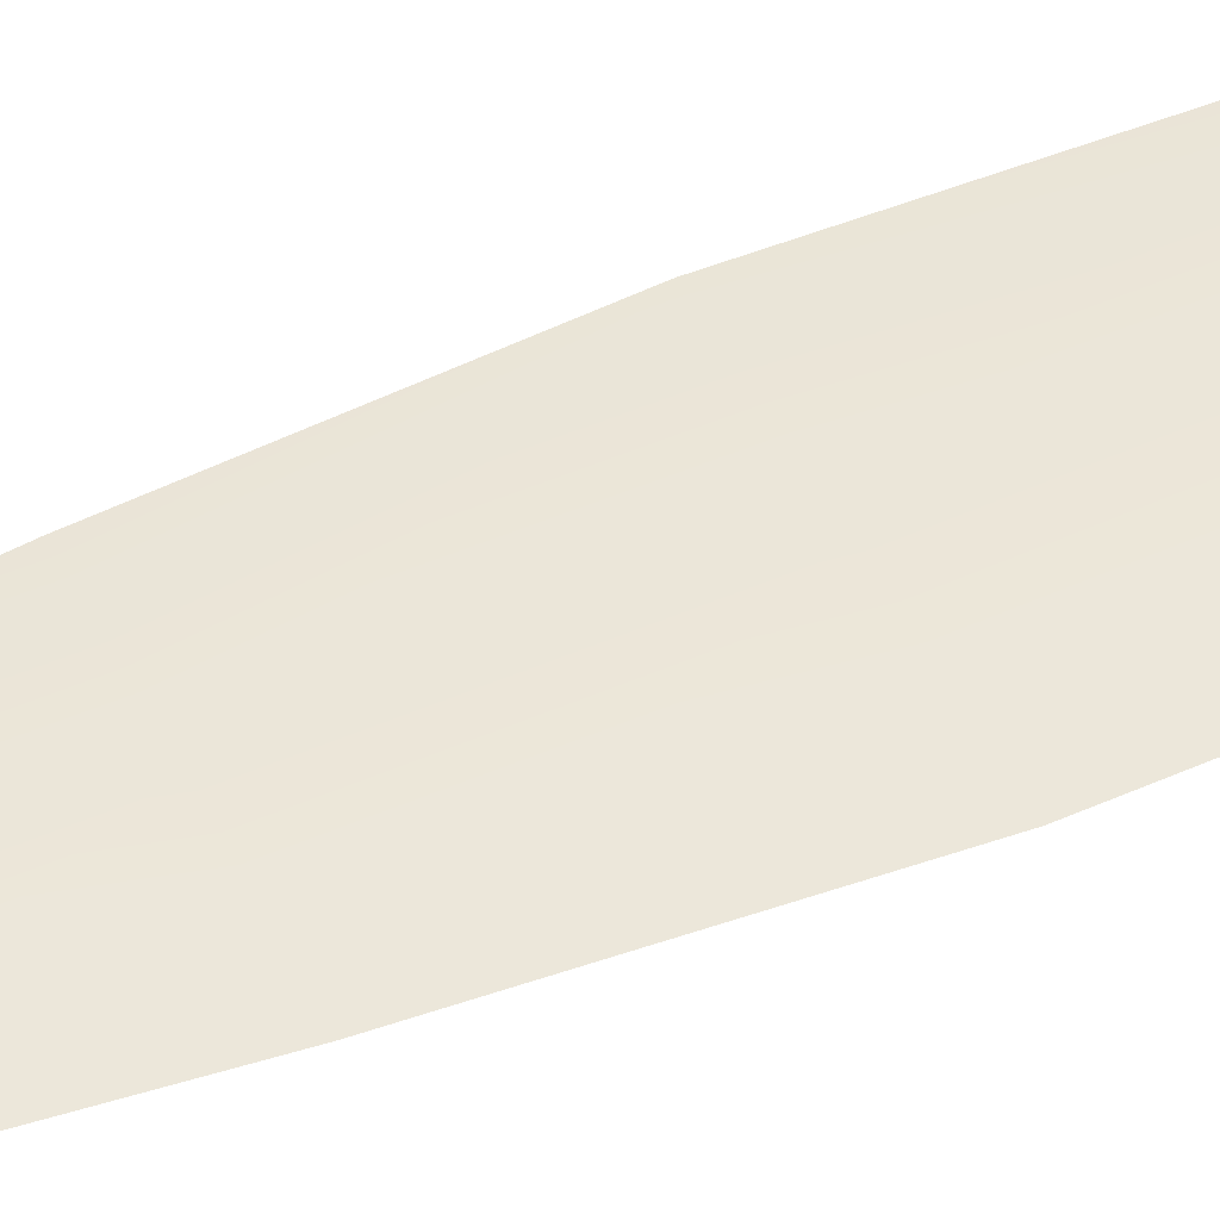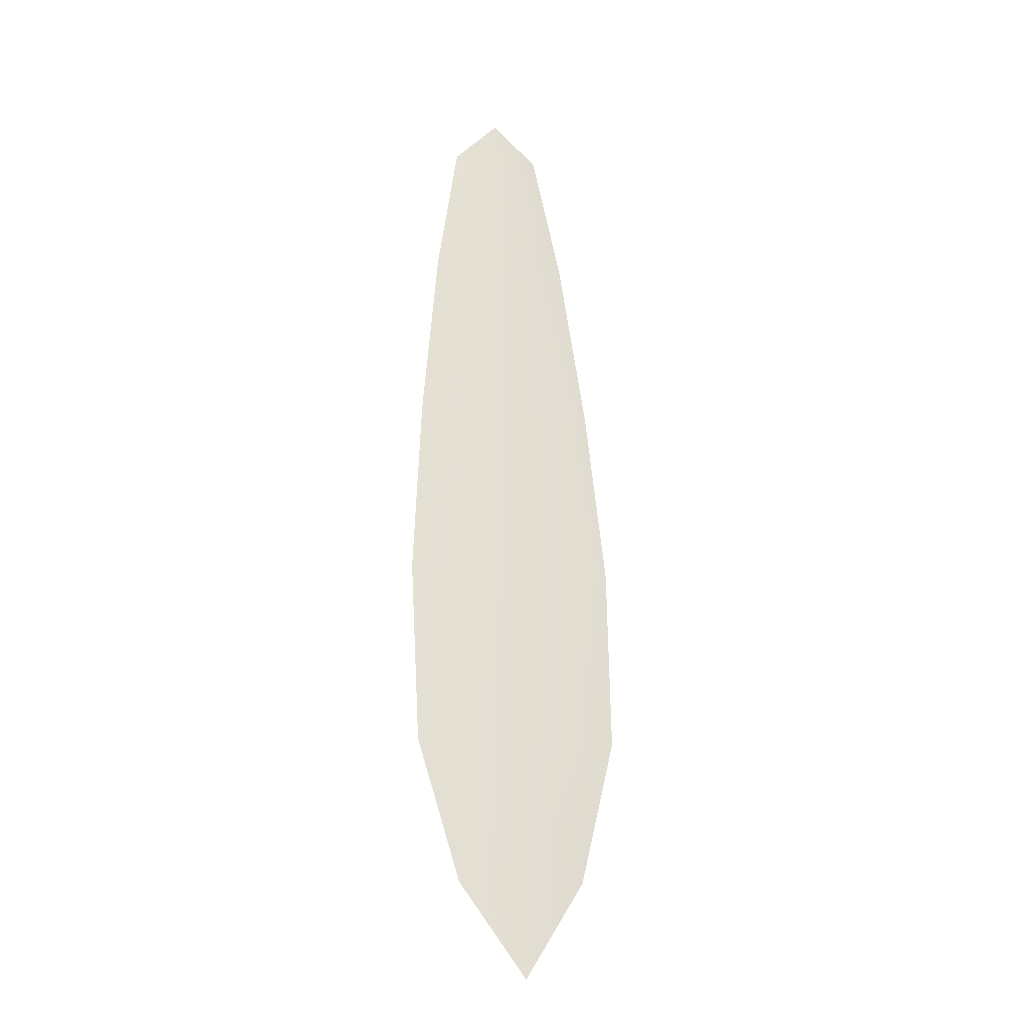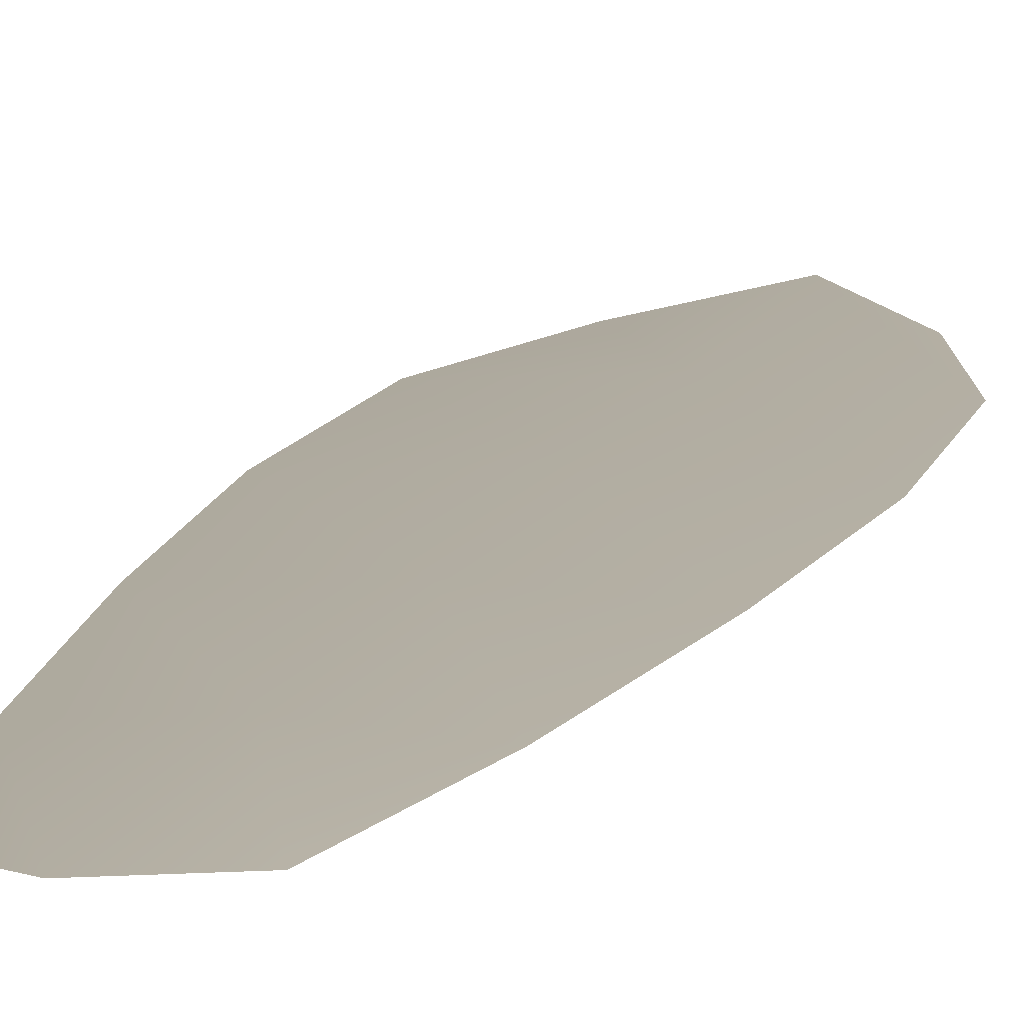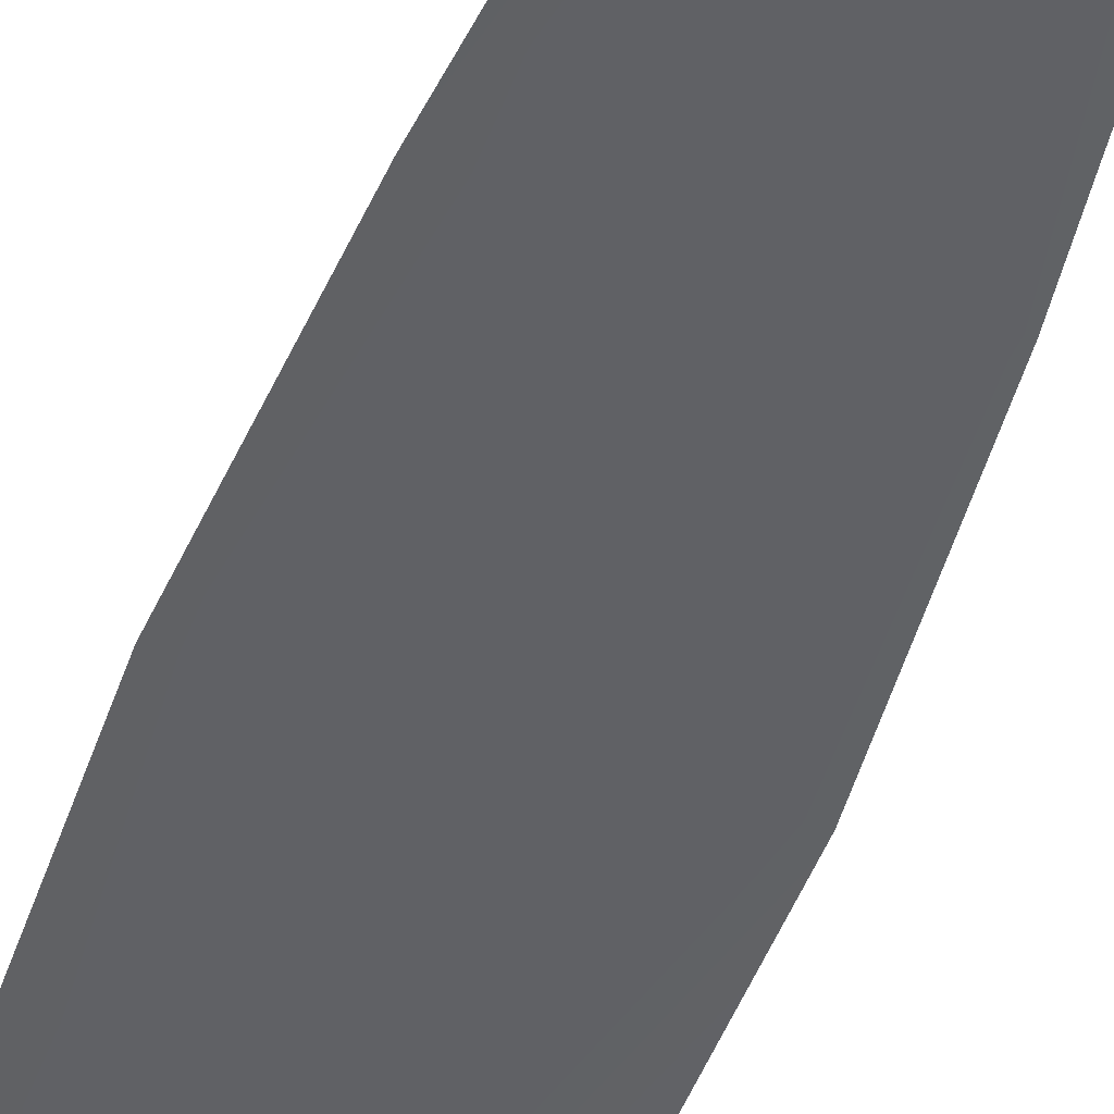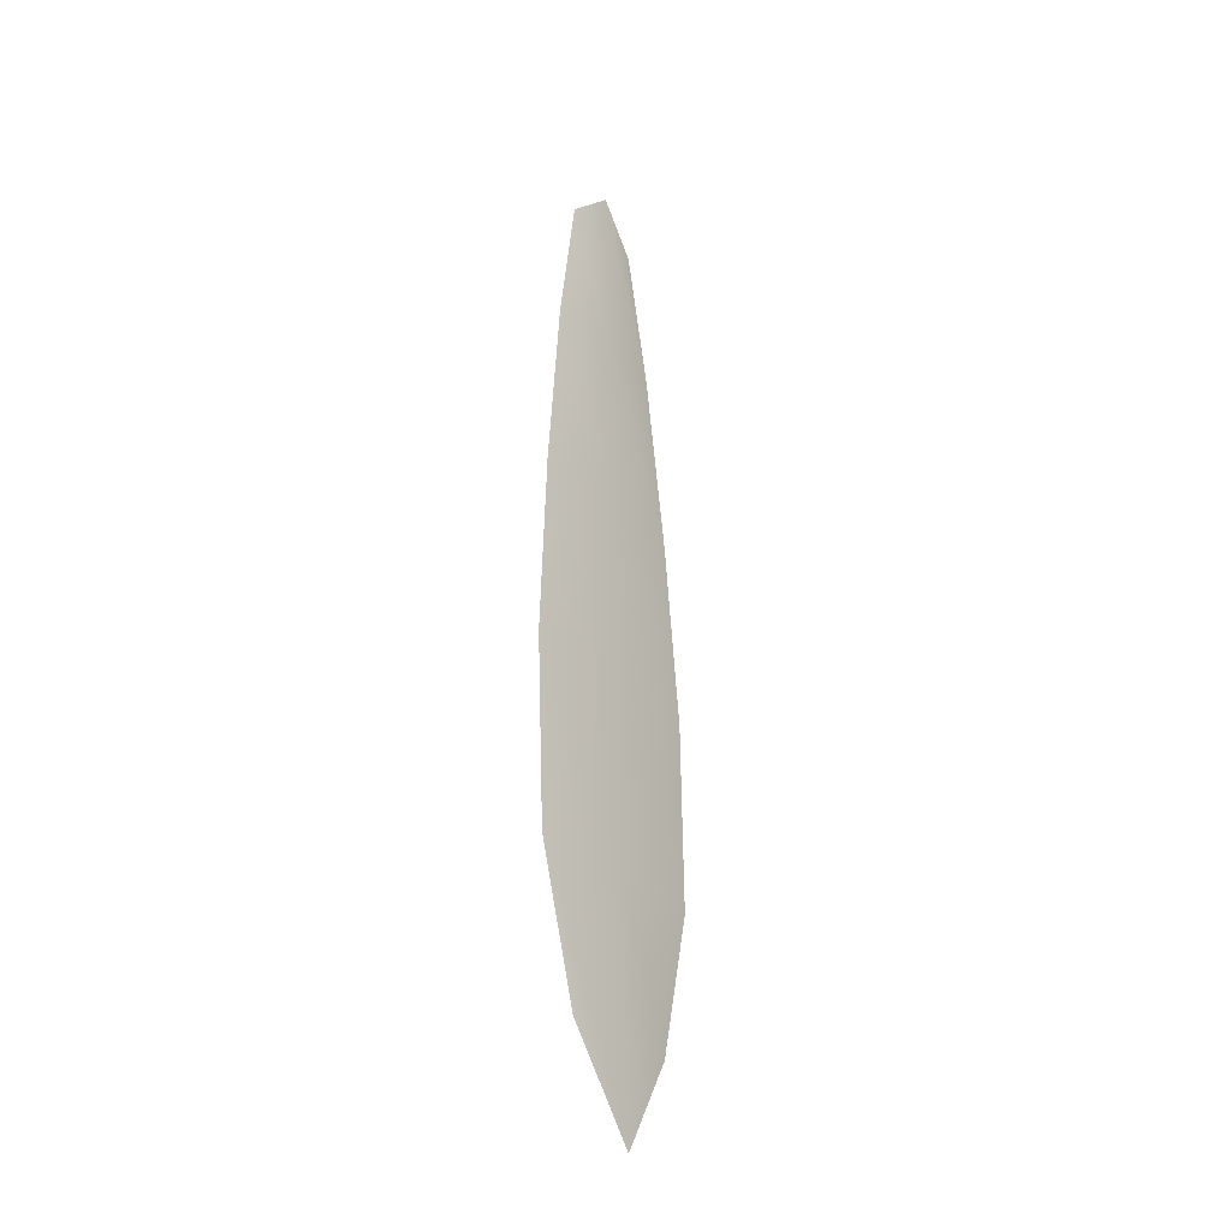
<metadata>
{"format":"obj","ext":"obj","renderer":"f3d","projection":"perspective","resolution":1024,"background":"white","views":[{"elev":48.2,"azim":-113.5,"up":"+Z"},{"elev":-23.9,"azim":-13.4,"up":"+Y"},{"elev":10.4,"azim":-165.0,"up":"+Z"},{"elev":-49.8,"azim":162.3,"up":"+Z"},{"elev":-33.7,"azim":-54.3,"up":"+Y"}]}
</metadata>
<code>
o feather_flight_primary_005
v 0.07533 0.08462 0.01852
v 0.07037 0.08444 0.01852
v 0.07784 0.03886 0.01852
v 0.07106 0.03862 0.01852
v 0.07277 0.08687 0.01883
v 0.07463 0.03362 0.01883
v 0.07696 0.07691 0.01852
v 0.07844 0.06686 0.01852
v 0.07952 0.05679 0.01852
v 0.07967 0.04669 0.01852
v 0.06869 0.0463 0.01852
v 0.06814 0.05639 0.01852
v 0.06851 0.06651 0.01852
v 0.06929 0.07664 0.01852
v 0.07312 0.07678 0.01883
v 0.07348 0.06668 0.01883
v 0.07383 0.05659 0.01883
v 0.07418 0.0465 0.01883
f 18 10 3 6
f 11 18 6 4
f 5 1 7 15
f 15 7 8 16
f 16 8 9 17
f 17 9 10 18
f 2 5 15 14
f 14 15 16 13
f 13 16 17 12
f 12 17 18 11

</code>
